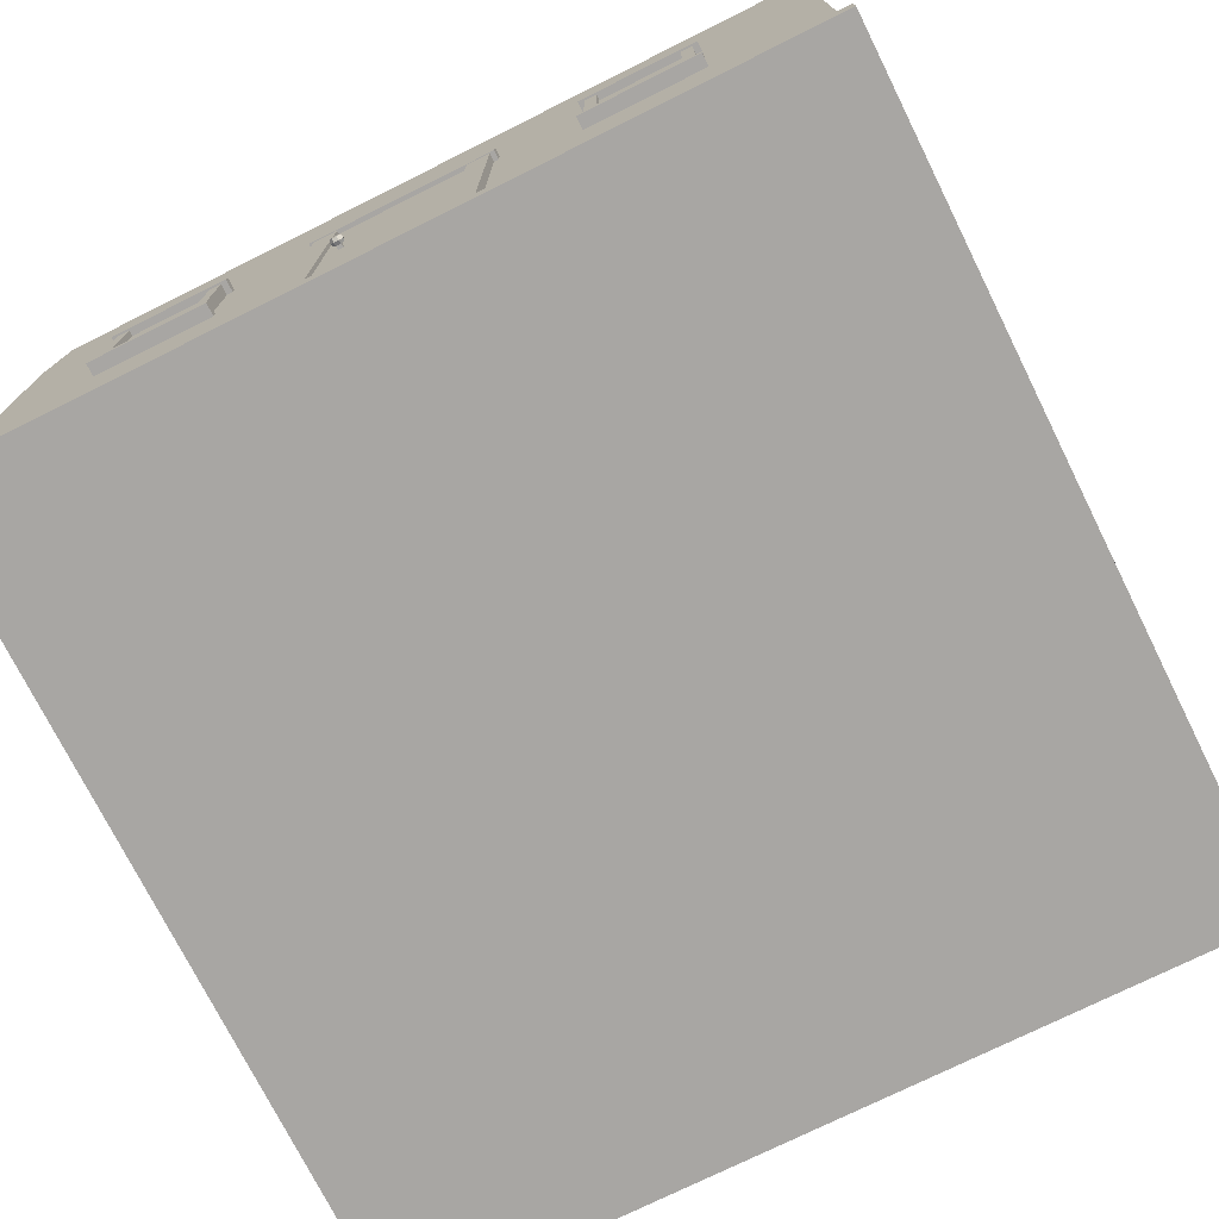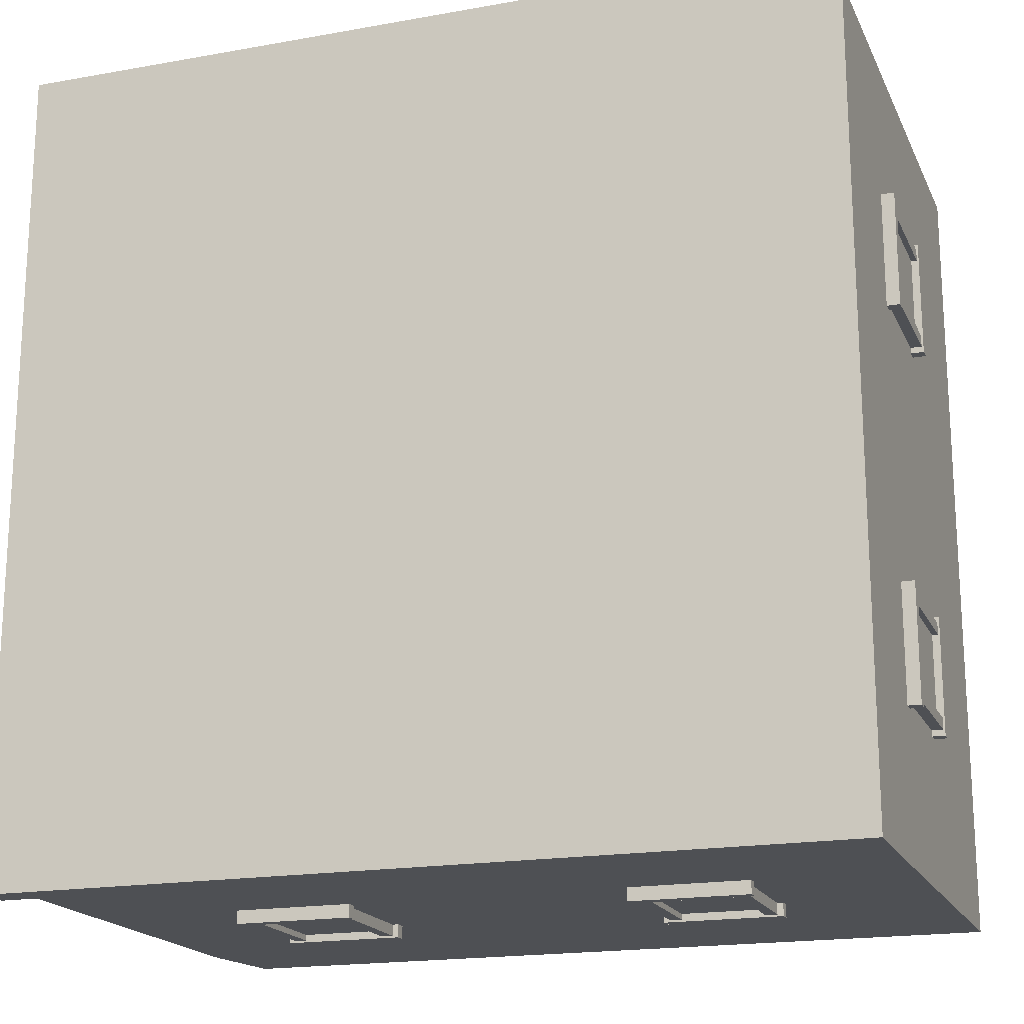
<metadata>
{"format":"obj","ext":"obj","renderer":"f3d","projection":"perspective","resolution":1024,"background":"white","views":[{"elev":-74.3,"azim":116.5,"up":"+Z"},{"elev":-18.6,"azim":-161.0,"up":"+Y"}]}
</metadata>
<code>
o building4.002
v 3.64 18.55 2.734
v 3.64 14.78 2.734
v 7.344 14.78 2.734
v 7.411 14.85 2.734
v 7.411 18.55 2.734
v 3.64 14.78 0.2456
v 3.64 18.55 0.2456
v 7.411 18.55 0.2456
v 7.411 14.78 0.2456
v 7.411 14.78 2.303
v 3.64 14.78 0.09478
v 3.64 18.55 0.09478
v 7.411 18.55 0.09479
v 7.411 14.78 0.09479
v 7.453 14.74 0.2456
v 7.453 18.59 0.2456
v 3.597 18.59 0.09478
v 7.453 18.59 0.09479
v 3.597 18.59 0.2456
v 3.597 14.74 0.2456
v 7.453 14.74 0.09479
v 3.597 14.74 0.09478
v 7.406 16.96 0.2349
v 7.449 16.96 0.2349
v 7.449 16.96 1.568
v 7.406 16.96 1.568
v 7.406 17.07 0.2349
v 7.449 17.07 0.2349
v 7.449 17.07 1.568
v 7.406 17.07 1.568
v 7.404 17.09 1.676
v 7.404 16.24 1.676
v 7.445 16.24 1.676
v 7.453 16.71 1.676
v 7.453 17.09 1.676
v 7.404 16.24 1.565
v 7.404 17.09 1.565
v 7.453 17.09 1.565
v 7.453 16.24 1.565
v 7.453 16.24 1.648
v 7.406 16.36 0.2349
v 7.406 16.36 1.568
v 7.449 16.36 1.568
v 7.449 16.36 0.2349
v 7.406 16.26 1.568
v 7.406 16.26 0.2349
v 7.439 16.26 0.2349
v 7.449 16.26 0.6941
v 7.449 16.26 1.568
v 7.449 16.27 0.2349
v 7.433 16.65 1.142
v 7.433 16.65 1.577
v 7.433 16.51 1.577
v 7.433 16.51 0.9037
v 7.433 16.97 0.9037
v 7.433 16.97 1.577
v 7.433 16.83 1.577
v 7.433 16.84 0.5457
v 7.433 16.82 0.5457
v 7.433 16.82 1.577
v 7.433 16.66 1.577
v 7.433 16.67 1.142
v 7.433 16.82 0.2308
v 7.433 16.83 0.2308
v 7.433 16.65 0.2308
v 7.433 16.66 0.2308
v 7.433 16.5 0.9037
v 7.433 16.5 0.2308
v 7.433 16.52 0.2308
v 7.433 16.5 1.577
v 7.433 16.35 1.577
v 7.433 16.35 0.9037
v 7.469 16.43 0.9508
v 7.485 16.43 0.9448
v 7.485 16.45 0.9448
v 7.469 16.45 0.9508
v 7.485 16.47 0.9308
v 7.469 16.47 0.9333
v 7.485 16.47 0.911
v 7.469 16.47 0.9085
v 7.485 16.45 0.897
v 7.469 16.45 0.891
v 7.485 16.43 0.897
v 7.469 16.43 0.891
v 7.485 16.42 0.911
v 7.469 16.41 0.9085
v 7.485 16.42 0.9308
v 7.469 16.41 0.9333
v 7.452 16.43 0.9448
v 7.452 16.45 0.9448
v 7.452 16.47 0.9308
v 7.452 16.47 0.911
v 7.452 16.45 0.897
v 7.452 16.43 0.897
v 7.452 16.42 0.911
v 7.452 16.42 0.9308
v 7.455 16.43 0.9084
v 7.455 16.43 0.9334
v 7.419 16.43 0.9334
v 7.419 16.43 0.9084
v 7.419 16.45 0.9334
v 7.419 16.45 0.9084
v 7.455 16.45 0.9334
v 7.455 16.45 0.9084
v 7.433 16.35 0.2308
v 7.433 16.97 0.2308
v 7.471 15.3 1.04
v 7.471 15.3 1.094
v 7.362 15.3 1.094
v 7.362 15.3 1.04
v 7.362 15.84 1.094
v 7.362 15.84 1.04
v 7.471 15.84 1.094
v 7.471 15.84 1.04
v 7.471 15.3 1.631
v 7.471 15.3 1.685
v 7.362 15.3 1.685
v 7.362 15.3 1.631
v 7.362 15.84 1.685
v 7.362 15.84 1.631
v 7.471 15.84 1.685
v 7.471 15.84 1.631
v 7.462 15.38 1.086
v 7.462 15.33 1.086
v 7.367 15.33 1.086
v 7.367 15.38 1.086
v 7.367 15.33 1.633
v 7.367 15.38 1.633
v 7.462 15.33 1.633
v 7.462 15.38 1.633
v 7.462 15.76 1.086
v 7.367 15.76 1.086
v 7.367 15.82 1.086
v 7.462 15.82 1.086
v 7.367 15.76 1.633
v 7.367 15.82 1.633
v 7.462 15.76 1.633
v 7.462 15.82 1.633
v 7.436 15.5 1.633
v 7.436 15.37 1.633
v 7.436 15.37 1.086
v 7.436 15.5 1.086
v 7.436 15.77 1.633
v 7.436 15.64 1.633
v 7.436 15.64 1.086
v 7.436 15.77 1.086
v 7.436 15.63 1.633
v 7.436 15.51 1.633
v 7.436 15.51 1.086
v 7.436 15.63 1.086
v 7.471 18.03 1.04
v 7.362 18.03 1.04
v 7.362 18.03 1.094
v 7.471 18.03 1.094
v 7.362 17.48 1.04
v 7.362 17.48 1.094
v 7.471 17.48 1.04
v 7.471 17.48 1.094
v 7.471 18.03 1.631
v 7.362 18.03 1.631
v 7.362 18.03 1.685
v 7.471 18.03 1.685
v 7.362 17.48 1.631
v 7.362 17.48 1.685
v 7.471 17.48 1.631
v 7.471 17.48 1.685
v 7.462 17.95 1.086
v 7.367 17.95 1.086
v 7.367 18 1.086
v 7.462 18 1.086
v 7.367 17.95 1.633
v 7.367 18 1.633
v 7.462 17.95 1.633
v 7.462 18 1.633
v 7.462 17.57 1.086
v 7.462 17.51 1.086
v 7.367 17.51 1.086
v 7.367 17.57 1.086
v 7.367 17.51 1.633
v 7.367 17.57 1.633
v 7.462 17.51 1.633
v 7.462 17.57 1.633
v 7.436 17.82 1.633
v 7.436 17.83 1.086
v 7.436 17.96 1.086
v 7.436 17.96 1.633
v 7.436 17.56 1.633
v 7.436 17.56 1.086
v 7.436 17.68 1.086
v 7.436 17.69 1.633
v 7.436 17.7 1.633
v 7.436 17.69 1.086
v 7.436 17.82 1.086
v 7.436 17.81 1.633
v 6.713 18.61 1.04
v 6.713 18.61 1.094
v 6.713 18.5 1.094
v 6.713 18.5 1.04
v 6.166 18.5 1.094
v 6.166 18.5 1.04
v 6.166 18.61 1.094
v 6.166 18.61 1.04
v 6.713 18.61 1.631
v 6.713 18.61 1.685
v 6.713 18.5 1.685
v 6.713 18.5 1.631
v 6.166 18.5 1.685
v 6.166 18.5 1.631
v 6.166 18.61 1.685
v 6.166 18.61 1.631
v 6.631 18.6 1.086
v 6.685 18.6 1.086
v 6.685 18.51 1.086
v 6.631 18.51 1.086
v 6.685 18.51 1.633
v 6.631 18.51 1.633
v 6.685 18.6 1.633
v 6.631 18.6 1.633
v 6.249 18.6 1.086
v 6.249 18.51 1.086
v 6.194 18.51 1.086
v 6.194 18.6 1.086
v 6.249 18.51 1.633
v 6.194 18.51 1.633
v 6.249 18.6 1.633
v 6.194 18.6 1.633
v 6.51 18.58 1.633
v 6.637 18.58 1.633
v 6.637 18.58 1.086
v 6.51 18.58 1.086
v 6.243 18.58 1.633
v 6.369 18.58 1.633
v 6.376 18.58 1.086
v 6.243 18.58 1.086
v 6.379 18.58 1.633
v 6.501 18.58 1.633
v 6.501 18.58 1.086
v 6.386 18.58 1.086
v 4.337 18.61 1.04
v 4.337 18.5 1.04
v 4.337 18.5 1.094
v 4.337 18.61 1.094
v 4.884 18.5 1.04
v 4.884 18.5 1.094
v 4.884 18.61 1.04
v 4.884 18.61 1.094
v 4.337 18.61 1.631
v 4.337 18.5 1.631
v 4.337 18.5 1.685
v 4.337 18.61 1.685
v 4.884 18.5 1.631
v 4.884 18.5 1.685
v 4.884 18.61 1.631
v 4.884 18.61 1.685
v 4.419 18.6 1.086
v 4.419 18.51 1.086
v 4.365 18.51 1.086
v 4.365 18.6 1.086
v 4.419 18.51 1.633
v 4.365 18.51 1.633
v 4.419 18.6 1.633
v 4.365 18.6 1.633
v 4.802 18.6 1.086
v 4.856 18.6 1.086
v 4.856 18.51 1.086
v 4.802 18.51 1.086
v 4.856 18.51 1.633
v 4.802 18.51 1.633
v 4.856 18.6 1.633
v 4.802 18.6 1.633
v 4.54 18.58 1.633
v 4.54 18.58 1.086
v 4.414 18.58 1.086
v 4.414 18.58 1.633
v 4.808 18.58 1.633
v 4.808 18.58 1.086
v 4.681 18.58 1.086
v 4.681 18.58 1.633
v 4.672 18.58 1.633
v 4.672 18.58 1.086
v 4.55 18.58 1.086
v 4.55 18.58 1.633
v 6.713 14.72 1.04
v 6.713 14.83 1.04
v 6.713 14.83 1.094
v 6.713 14.72 1.094
v 6.166 14.83 1.04
v 6.166 14.83 1.094
v 6.166 14.72 1.04
v 6.166 14.72 1.094
v 6.713 14.72 1.631
v 6.713 14.83 1.631
v 6.713 14.83 1.685
v 6.713 14.72 1.685
v 6.166 14.83 1.631
v 6.166 14.83 1.685
v 6.166 14.72 1.631
v 6.166 14.72 1.685
v 6.631 14.73 1.086
v 6.631 14.82 1.086
v 6.685 14.82 1.086
v 6.685 14.73 1.086
v 6.631 14.82 1.633
v 6.685 14.82 1.633
v 6.631 14.73 1.633
v 6.685 14.73 1.633
v 6.249 14.73 1.086
v 6.194 14.73 1.086
v 6.194 14.82 1.086
v 6.249 14.82 1.086
v 6.194 14.82 1.633
v 6.249 14.82 1.633
v 6.194 14.73 1.633
v 6.249 14.73 1.633
v 6.51 14.75 1.633
v 6.51 14.75 1.086
v 6.637 14.75 1.086
v 6.637 14.75 1.633
v 6.243 14.75 1.633
v 6.243 14.75 1.086
v 6.369 14.75 1.086
v 6.369 14.75 1.633
v 6.379 14.75 1.633
v 6.379 14.75 1.086
v 6.501 14.75 1.086
v 6.501 14.75 1.633
v 4.337 14.72 1.04
v 4.337 14.72 1.094
v 4.337 14.83 1.094
v 4.337 14.83 1.04
v 4.884 14.83 1.094
v 4.884 14.83 1.04
v 4.884 14.72 1.094
v 4.884 14.72 1.04
v 4.337 14.72 1.631
v 4.337 14.72 1.685
v 4.337 14.83 1.685
v 4.337 14.83 1.631
v 4.884 14.83 1.685
v 4.884 14.83 1.631
v 4.884 14.72 1.685
v 4.884 14.72 1.631
v 4.419 14.73 1.086
v 4.365 14.73 1.086
v 4.365 14.82 1.086
v 4.419 14.82 1.086
v 4.365 14.82 1.633
v 4.419 14.82 1.633
v 4.365 14.73 1.633
v 4.419 14.73 1.633
v 4.802 14.73 1.086
v 4.802 14.82 1.086
v 4.856 14.82 1.086
v 4.856 14.73 1.086
v 4.802 14.82 1.633
v 4.856 14.82 1.633
v 4.802 14.73 1.633
v 4.856 14.73 1.633
v 4.54 14.75 1.633
v 4.414 14.75 1.633
v 4.414 14.75 1.086
v 4.54 14.75 1.086
v 4.808 14.75 1.633
v 4.681 14.75 1.633
v 4.681 14.75 1.086
v 4.808 14.75 1.086
v 4.672 14.75 1.633
v 4.55 14.75 1.633
v 4.55 14.75 1.086
v 4.672 14.75 1.086
v 3.58 17.85 1.04
v 3.58 17.85 1.094
v 3.688 17.85 1.094
v 3.688 17.85 1.04
v 3.688 17.31 1.094
v 3.688 17.31 1.04
v 3.58 17.31 1.094
v 3.58 17.31 1.04
v 3.58 17.85 1.631
v 3.58 17.85 1.685
v 3.688 17.85 1.685
v 3.688 17.85 1.631
v 3.688 17.31 1.685
v 3.688 17.31 1.631
v 3.58 17.31 1.685
v 3.58 17.31 1.631
v 3.588 17.77 1.086
v 3.588 17.82 1.086
v 3.683 17.82 1.086
v 3.683 17.77 1.086
v 3.683 17.82 1.633
v 3.683 17.77 1.633
v 3.588 17.82 1.633
v 3.588 17.77 1.633
v 3.588 17.39 1.086
v 3.683 17.39 1.086
v 3.683 17.33 1.086
v 3.588 17.33 1.086
v 3.683 17.39 1.633
v 3.683 17.33 1.633
v 3.588 17.39 1.633
v 3.588 17.33 1.633
v 3.614 17.65 1.633
v 3.614 17.78 1.633
v 3.614 17.78 1.086
v 3.614 17.65 1.086
v 3.614 17.38 1.633
v 3.614 17.51 1.633
v 3.614 17.51 1.086
v 3.614 17.38 1.086
v 3.614 17.52 1.633
v 3.614 17.64 1.633
v 3.614 17.64 1.086
v 3.614 17.52 1.086
v 3.58 15.48 1.04
v 3.688 15.48 1.04
v 3.688 15.48 1.094
v 3.58 15.48 1.094
v 3.688 16.02 1.04
v 3.688 16.02 1.094
v 3.58 16.02 1.04
v 3.58 16.02 1.094
v 3.58 15.48 1.631
v 3.688 15.48 1.631
v 3.688 15.48 1.685
v 3.58 15.48 1.685
v 3.688 16.02 1.631
v 3.688 16.02 1.685
v 3.58 16.02 1.631
v 3.58 16.02 1.685
v 3.588 15.56 1.086
v 3.683 15.56 1.086
v 3.683 15.5 1.086
v 3.588 15.5 1.086
v 3.683 15.56 1.633
v 3.683 15.5 1.633
v 3.588 15.56 1.633
v 3.588 15.5 1.633
v 3.588 15.94 1.086
v 3.588 16 1.086
v 3.683 16 1.086
v 3.683 15.94 1.086
v 3.683 16 1.633
v 3.683 15.94 1.633
v 3.588 16 1.633
v 3.588 15.94 1.633
v 3.614 15.68 1.633
v 3.614 15.68 1.086
v 3.614 15.55 1.086
v 3.614 15.55 1.633
v 3.614 15.95 1.633
v 3.614 15.95 1.086
v 3.614 15.82 1.086
v 3.614 15.82 1.633
v 3.614 15.81 1.633
v 3.614 15.81 1.086
v 3.614 15.69 1.086
v 3.614 15.69 1.633
f 2 4 5
f 2 7 6
f 1 8 7
f 10 2 6
f 12 14 11
f 9 16 8
f 12 18 13
f 7 20 6
f 14 22 11
f 16 21 18
f 19 18 17
f 20 17 22
f 15 22 21
f 13 21 14
f 6 15 9
f 8 19 7
f 11 17 12
f 24 26 23
f 23 28 24
f 25 28 29
f 25 30 26
f 29 27 30
f 26 27 23
f 32 34 35
f 32 37 36
f 31 38 37
f 40 32 36
f 37 39 36
f 42 44 41
f 46 48 49
f 45 43 42
f 50 46 41
f 46 42 41
f 51 53 54
f 55 57 58
f 60 62 59
f 59 64 58
f 51 66 62
f 68 54 67
f 67 71 72
f 73 75 76
f 76 77 78
f 77 80 78
f 79 82 80
f 81 84 82
f 83 86 84
f 85 81 77
f 86 87 88
f 87 73 88
f 92 94 96
f 88 89 96
f 86 96 95
f 84 95 94
f 82 94 93
f 92 82 93
f 91 80 92
f 76 91 90
f 73 90 89
f 98 100 97
f 99 102 100
f 101 104 102
f 103 97 104
f 102 97 100
f 99 103 101
f 68 72 105
f 70 54 53
f 51 61 52
f 59 57 60
f 59 66 63
f 106 58 64
f 65 54 69
f 34 33 40
f 35 40 39
f 50 48 47
f 49 50 44
f 108 110 107
f 109 112 110
f 111 114 112
f 113 107 114
f 112 107 110
f 109 113 111
f 116 118 115
f 117 120 118
f 119 122 120
f 121 115 122
f 120 115 118
f 117 121 119
f 124 126 123
f 125 128 126
f 127 130 128
f 129 123 130
f 128 123 126
f 125 129 127
f 132 134 131
f 135 133 132
f 137 136 135
f 131 138 137
f 131 135 132
f 138 133 136
f 139 141 142
f 143 145 146
f 148 150 147
f 150 144 147
f 142 148 139
f 152 154 151
f 155 153 152
f 157 156 155
f 151 158 157
f 151 155 152
f 158 153 156
f 160 162 159
f 163 161 160
f 165 164 163
f 159 166 165
f 159 163 160
f 166 161 164
f 168 170 167
f 171 169 168
f 173 172 171
f 167 174 173
f 167 171 168
f 174 169 172
f 176 178 175
f 177 180 178
f 179 182 180
f 181 175 182
f 180 175 178
f 177 181 179
f 184 186 183
f 187 189 190
f 192 194 191
f 190 192 191
f 183 193 184
f 196 198 195
f 197 200 198
f 199 202 200
f 201 195 202
f 200 195 198
f 197 201 199
f 204 206 203
f 205 208 206
f 207 210 208
f 209 203 210
f 208 203 206
f 205 209 207
f 212 214 211
f 213 216 214
f 215 218 216
f 217 211 218
f 216 211 214
f 213 217 215
f 220 222 219
f 223 221 220
f 225 224 223
f 219 226 225
f 219 223 220
f 226 221 224
f 227 229 230
f 232 234 231
f 236 238 235
f 235 233 232
f 230 236 227
f 240 242 239
f 243 241 240
f 245 244 243
f 239 246 245
f 239 243 240
f 246 241 244
f 248 250 247
f 251 249 248
f 253 252 251
f 247 254 253
f 247 251 248
f 254 249 252
f 256 258 255
f 259 257 256
f 261 260 259
f 255 262 261
f 255 259 256
f 262 257 260
f 264 266 263
f 265 268 266
f 267 270 268
f 269 263 270
f 268 263 266
f 265 269 267
f 272 274 271
f 275 277 278
f 280 282 279
f 278 280 279
f 282 272 271
f 284 286 283
f 287 285 284
f 289 288 287
f 283 290 289
f 283 287 284
f 290 285 288
f 292 294 291
f 295 293 292
f 297 296 295
f 291 298 297
f 291 295 292
f 298 293 296
f 300 302 299
f 303 301 300
f 305 304 303
f 299 306 305
f 299 303 300
f 306 301 304
f 308 310 307
f 309 312 310
f 311 314 312
f 313 307 314
f 312 307 310
f 309 313 311
f 316 318 315
f 319 321 322
f 324 326 323
f 322 324 323
f 326 316 315
f 328 330 327
f 329 332 330
f 331 334 332
f 333 327 334
f 332 327 330
f 329 333 331
f 336 338 335
f 337 340 338
f 339 342 340
f 341 335 342
f 340 335 338
f 337 341 339
f 344 346 343
f 345 348 346
f 347 350 348
f 349 343 350
f 348 343 346
f 345 349 347
f 352 354 351
f 355 353 352
f 357 356 355
f 351 358 357
f 351 355 352
f 358 353 356
f 359 361 362
f 363 365 366
f 367 369 370
f 370 364 367
f 362 368 359
f 372 374 371
f 373 376 374
f 375 378 376
f 377 371 378
f 374 378 371
f 373 377 375
f 380 382 379
f 381 384 382
f 383 386 384
f 385 379 386
f 382 386 379
f 381 385 383
f 388 390 387
f 389 392 390
f 391 394 392
f 393 387 394
f 392 387 390
f 389 393 391
f 396 398 395
f 399 397 396
f 401 400 399
f 395 402 401
f 395 399 396
f 402 397 400
f 403 405 406
f 407 409 410
f 411 413 414
f 414 408 411
f 406 412 403
f 416 418 415
f 419 417 416
f 421 420 419
f 415 422 421
f 415 419 416
f 420 418 417
f 424 426 423
f 427 425 424
f 429 428 427
f 423 430 429
f 423 427 424
f 428 426 425
f 432 434 431
f 435 433 432
f 437 436 435
f 431 438 437
f 431 435 432
f 438 433 436
f 440 442 439
f 441 444 442
f 443 446 444
f 445 439 446
f 444 439 442
f 441 445 443
f 447 449 450
f 451 453 454
f 455 457 458
f 454 456 455
f 458 448 447
f 4 3 10
f 5 10 9
f 5 1 2
f 2 3 4
f 2 1 7
f 1 5 8
f 6 9 10
f 10 3 2
f 12 13 14
f 9 15 16
f 12 17 18
f 7 19 20
f 14 21 22
f 16 15 21
f 19 16 18
f 20 19 17
f 15 20 22
f 13 18 21
f 6 20 15
f 8 16 19
f 11 22 17
f 24 25 26
f 23 27 28
f 25 24 28
f 25 29 30
f 29 28 27
f 26 30 27
f 35 31 32
f 32 33 34
f 32 31 37
f 31 35 38
f 36 39 40
f 40 33 32
f 37 38 39
f 42 43 44
f 49 45 46
f 46 47 48
f 45 49 43
f 41 44 50
f 50 47 46
f 46 45 42
f 51 52 53
f 55 56 57
f 60 61 62
f 59 63 64
f 51 65 66
f 68 69 54
f 67 70 71
f 73 74 75
f 76 75 77
f 77 79 80
f 79 81 82
f 81 83 84
f 83 85 86
f 77 75 74
f 74 87 85
f 85 83 81
f 81 79 77
f 77 74 85
f 86 85 87
f 87 74 73
f 96 89 90
f 90 91 92
f 92 93 94
f 94 95 96
f 96 90 92
f 88 73 89
f 86 88 96
f 84 86 95
f 82 84 94
f 92 80 82
f 91 78 80
f 76 78 91
f 73 76 90
f 98 99 100
f 99 101 102
f 101 103 104
f 103 98 97
f 102 104 97
f 99 98 103
f 68 67 72
f 70 67 54
f 51 62 61
f 59 58 57
f 59 62 66
f 106 55 58
f 65 51 54
f 39 38 35
f 35 34 40
f 44 43 49
f 49 48 50
f 108 109 110
f 109 111 112
f 111 113 114
f 113 108 107
f 112 114 107
f 109 108 113
f 116 117 118
f 117 119 120
f 119 121 122
f 121 116 115
f 120 122 115
f 117 116 121
f 124 125 126
f 125 127 128
f 127 129 130
f 129 124 123
f 128 130 123
f 125 124 129
f 132 133 134
f 135 136 133
f 137 138 136
f 131 134 138
f 131 137 135
f 138 134 133
f 139 140 141
f 143 144 145
f 148 149 150
f 150 145 144
f 142 149 148
f 152 153 154
f 155 156 153
f 157 158 156
f 151 154 158
f 151 157 155
f 158 154 153
f 160 161 162
f 163 164 161
f 165 166 164
f 159 162 166
f 159 165 163
f 166 162 161
f 168 169 170
f 171 172 169
f 173 174 172
f 167 170 174
f 167 173 171
f 174 170 169
f 176 177 178
f 177 179 180
f 179 181 182
f 181 176 175
f 180 182 175
f 177 176 181
f 184 185 186
f 187 188 189
f 192 193 194
f 190 189 192
f 183 194 193
f 196 197 198
f 197 199 200
f 199 201 202
f 201 196 195
f 200 202 195
f 197 196 201
f 204 205 206
f 205 207 208
f 207 209 210
f 209 204 203
f 208 210 203
f 205 204 209
f 212 213 214
f 213 215 216
f 215 217 218
f 217 212 211
f 216 218 211
f 213 212 217
f 220 221 222
f 223 224 221
f 225 226 224
f 219 222 226
f 219 225 223
f 226 222 221
f 227 228 229
f 232 233 234
f 236 237 238
f 235 238 233
f 230 237 236
f 240 241 242
f 243 244 241
f 245 246 244
f 239 242 246
f 239 245 243
f 246 242 241
f 248 249 250
f 251 252 249
f 253 254 252
f 247 250 254
f 247 253 251
f 254 250 249
f 256 257 258
f 259 260 257
f 261 262 260
f 255 258 262
f 255 261 259
f 262 258 257
f 264 265 266
f 265 267 268
f 267 269 270
f 269 264 263
f 268 270 263
f 265 264 269
f 272 273 274
f 275 276 277
f 280 281 282
f 278 277 280
f 282 281 272
f 284 285 286
f 287 288 285
f 289 290 288
f 283 286 290
f 283 289 287
f 290 286 285
f 292 293 294
f 295 296 293
f 297 298 296
f 291 294 298
f 291 297 295
f 298 294 293
f 300 301 302
f 303 304 301
f 305 306 304
f 299 302 306
f 299 305 303
f 306 302 301
f 308 309 310
f 309 311 312
f 311 313 314
f 313 308 307
f 312 314 307
f 309 308 313
f 316 317 318
f 319 320 321
f 324 325 326
f 322 321 324
f 326 325 316
f 328 329 330
f 329 331 332
f 331 333 334
f 333 328 327
f 332 334 327
f 329 328 333
f 336 337 338
f 337 339 340
f 339 341 342
f 341 336 335
f 340 342 335
f 337 336 341
f 344 345 346
f 345 347 348
f 347 349 350
f 349 344 343
f 348 350 343
f 345 344 349
f 352 353 354
f 355 356 353
f 357 358 356
f 351 354 358
f 351 357 355
f 358 354 353
f 359 360 361
f 363 364 365
f 367 368 369
f 370 365 364
f 362 369 368
f 372 373 374
f 373 375 376
f 375 377 378
f 377 372 371
f 374 376 378
f 373 372 377
f 380 381 382
f 381 383 384
f 383 385 386
f 385 380 379
f 382 384 386
f 381 380 385
f 388 389 390
f 389 391 392
f 391 393 394
f 393 388 387
f 392 394 387
f 389 388 393
f 396 397 398
f 399 400 397
f 401 402 400
f 395 398 402
f 395 401 399
f 402 398 397
f 403 404 405
f 407 408 409
f 411 412 413
f 414 409 408
f 406 413 412
f 416 417 418
f 419 420 417
f 421 422 420
f 415 418 422
f 415 421 419
f 420 422 418
f 424 425 426
f 427 428 425
f 429 430 428
f 423 426 430
f 423 429 427
f 428 430 426
f 432 433 434
f 435 436 433
f 437 438 436
f 431 434 438
f 431 437 435
f 438 434 433
f 440 441 442
f 441 443 444
f 443 445 446
f 445 440 439
f 444 446 439
f 441 440 445
f 447 448 449
f 451 452 453
f 455 456 457
f 454 453 456
f 458 457 448
f 9 8 5
f 5 4 10

</code>
